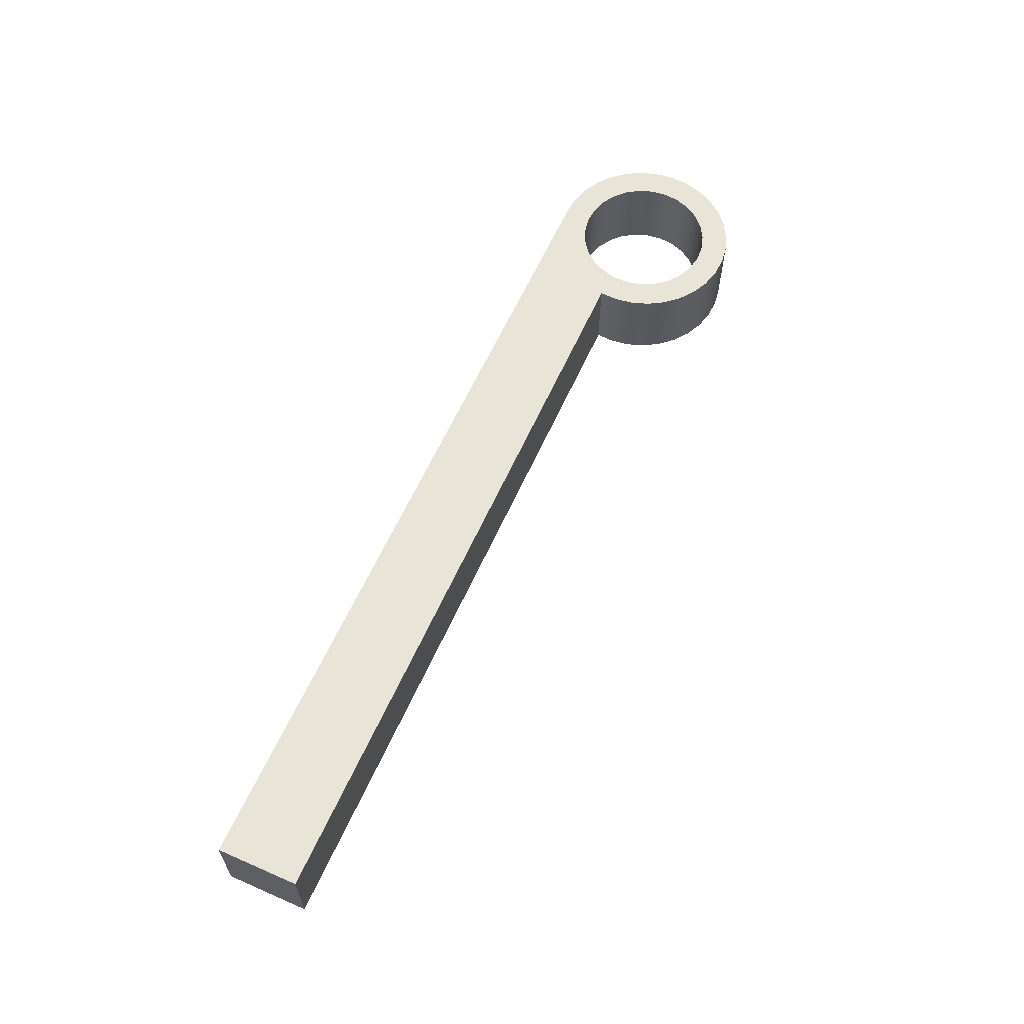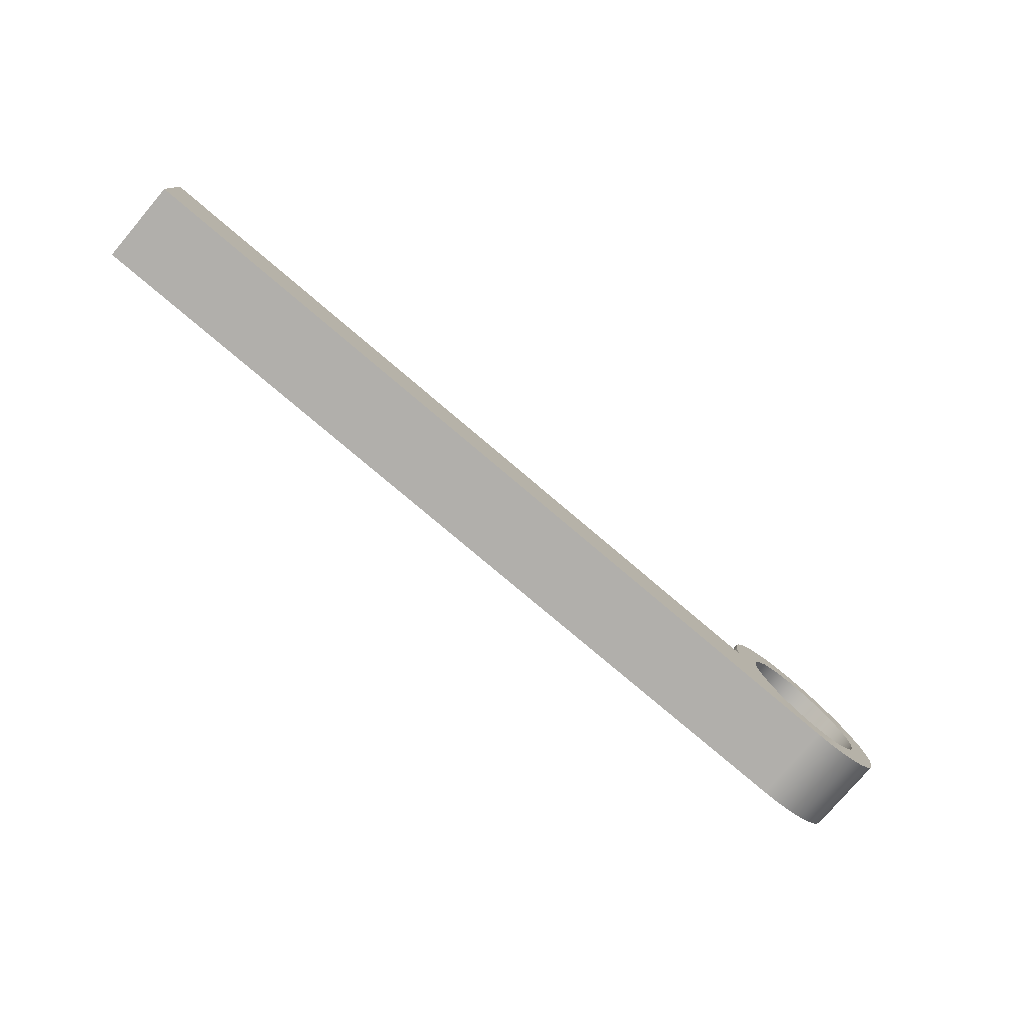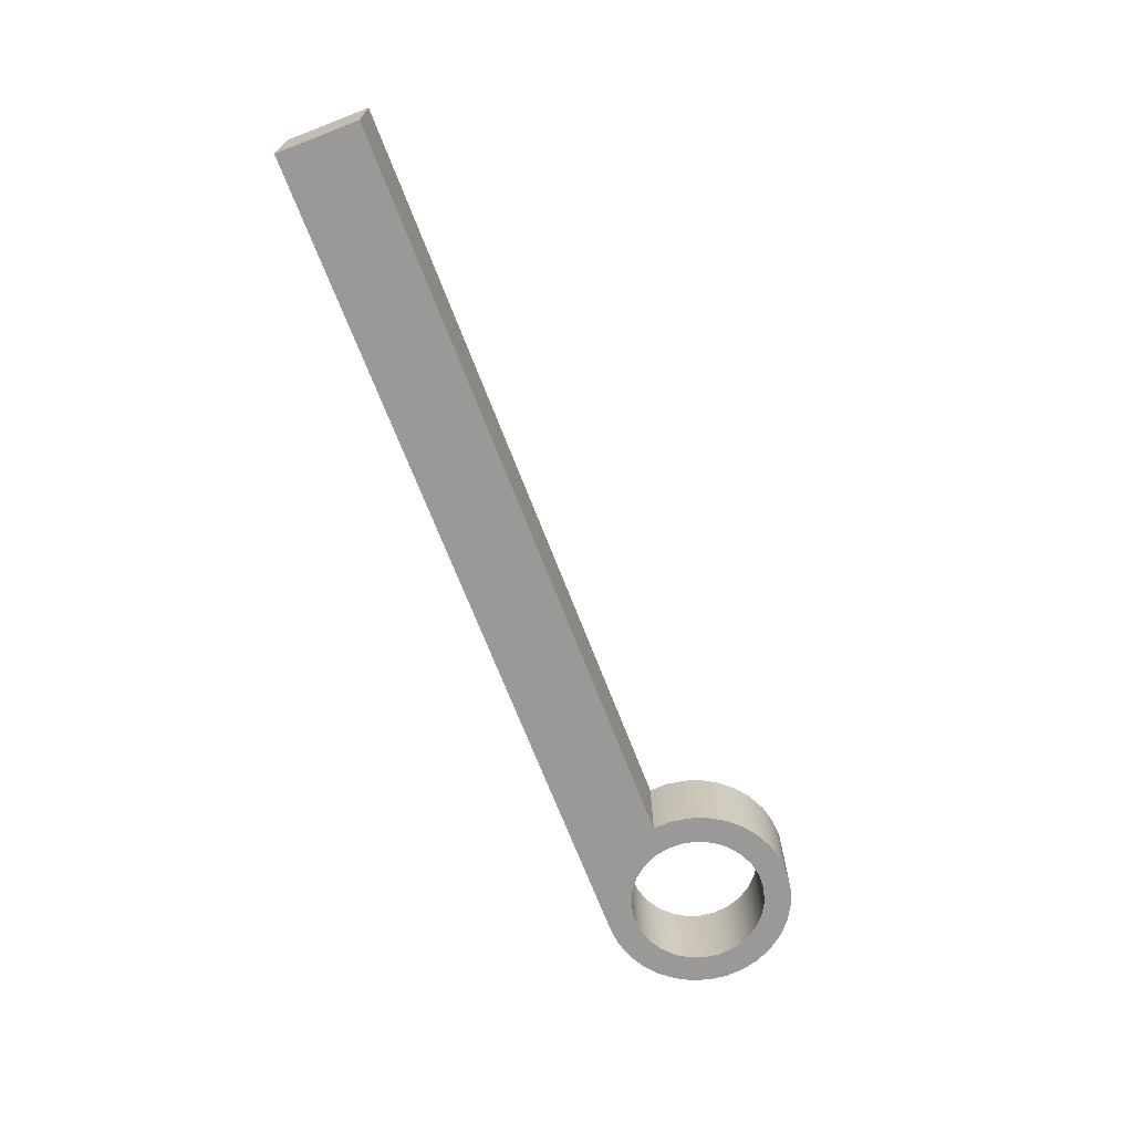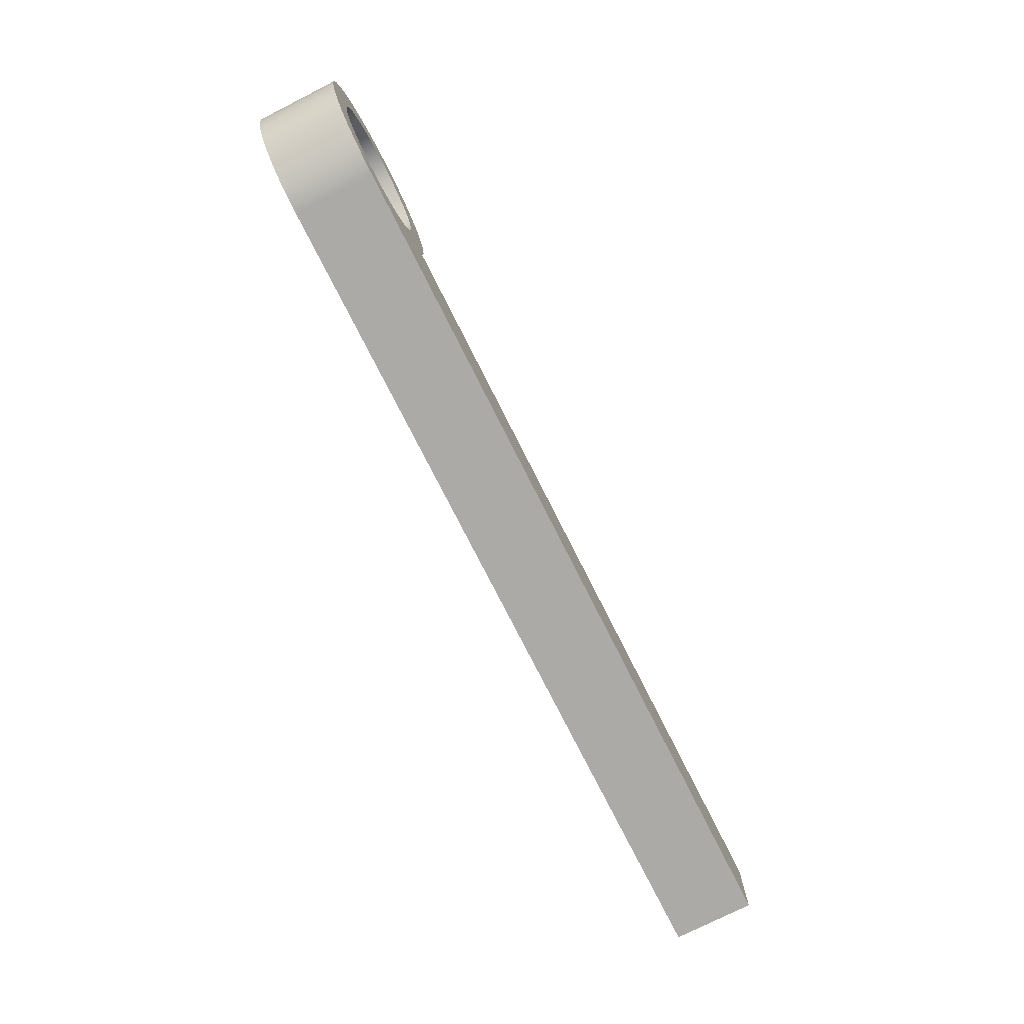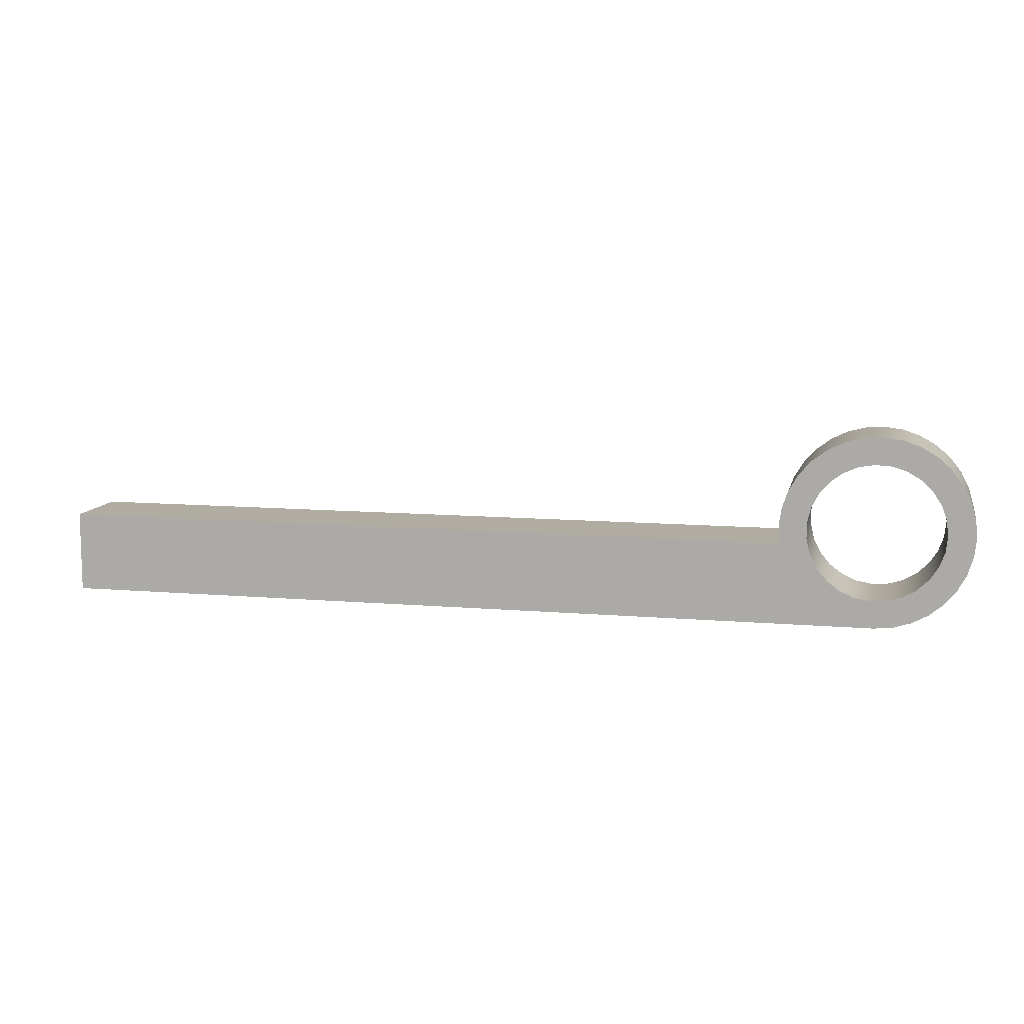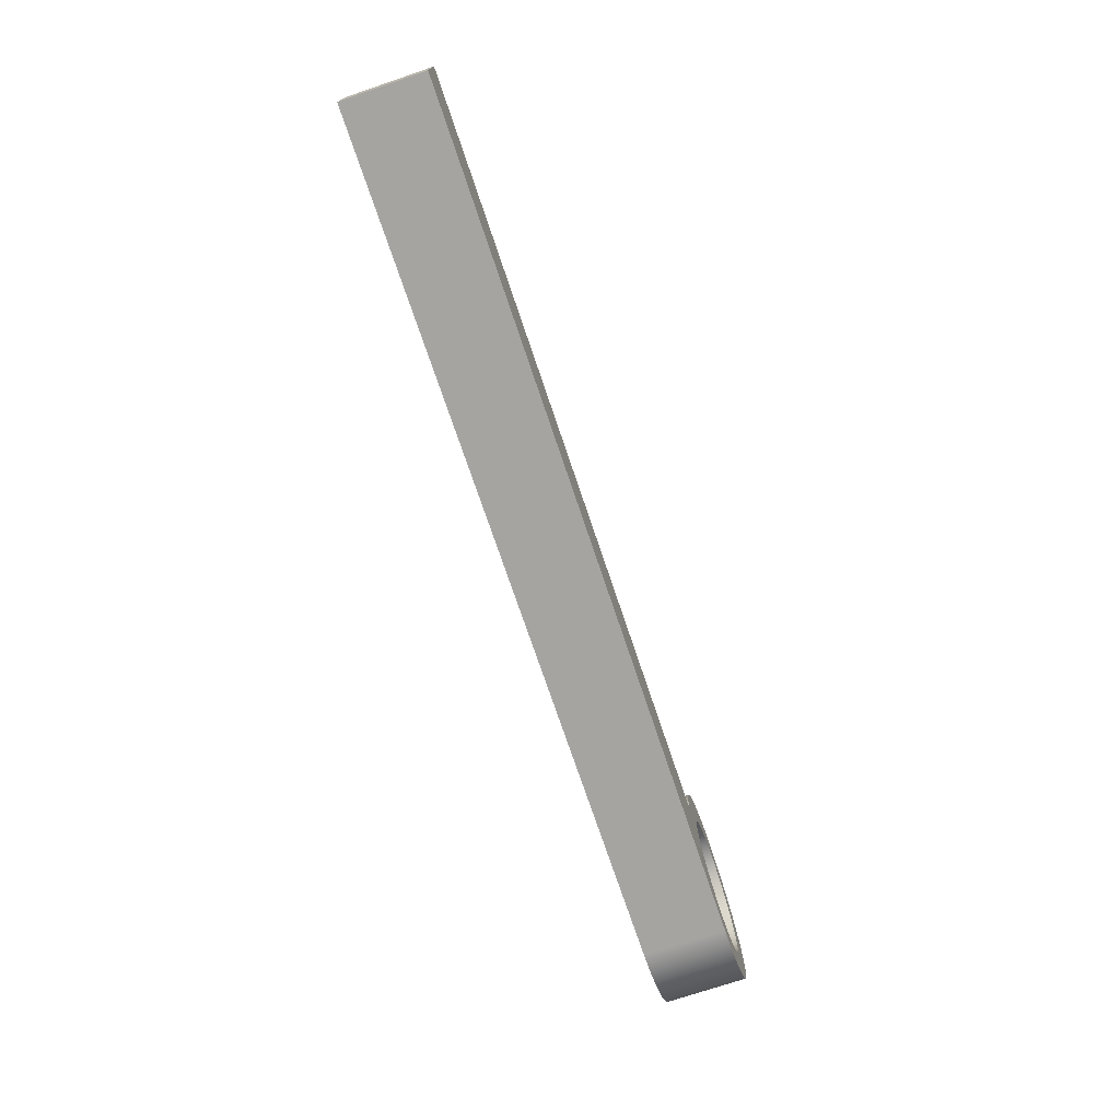
<metadata>
{"format":"obj","ext":"obj","renderer":"f3d","projection":"perspective","resolution":1024,"background":"white","views":[{"elev":60.7,"azim":114.0,"up":"+Z"},{"elev":-78.2,"azim":139.7,"up":"+Y"},{"elev":-69.1,"azim":111.0,"up":"+Z"},{"elev":-76.0,"azim":-63.2,"up":"+Y"},{"elev":10.2,"azim":-167.5,"up":"+Y"},{"elev":-73.5,"azim":108.6,"up":"+Y"}]}
</metadata>
<code>
v -0.25 -3.062e-17 0.3
v -0.2433 -0.05765 0.3
v -0.2234 -0.1122 0.3
v -0.1915 -0.1607 0.3
v -0.1493 -0.2005 0.3
v -0.09902 -0.2296 0.3
v -0.04341 -0.2462 0.3
v 0.01454 -0.2496 0.3
v 0.0717 -0.2395 0.3
v 0.125 -0.2165 0.3
v 0.1716 -0.1818 0.3
v 0.2089 -0.1374 0.3
v 0.2349 -0.08551 0.3
v 0.2483 -0.02902 0.3
v 0.2483 0.02902 0.3
v 0.2349 0.08551 0.3
v 0.2089 0.1374 0.3
v 0.1716 0.1818 0.3
v 0.125 0.2165 0.3
v 0.0717 0.2395 0.3
v 0.01454 0.2496 0.3
v -0.04341 0.2462 0.3
v -0.09902 0.2296 0.3
v -0.1493 0.2005 0.3
v -0.1915 0.1607 0.3
v -0.2234 0.1122 0.3
v -0.2433 0.05765 0.3
v -0.25 -3.062e-17 0
v -0.2433 0.05765 0
v -0.2234 0.1122 0
v -0.1915 0.1607 0
v -0.1493 0.2005 0
v -0.09902 0.2296 0
v -0.04341 0.2462 0
v 0.01454 0.2496 0
v 0.0717 0.2395 0
v 0.125 0.2165 0
v 0.1716 0.1818 0
v 0.2089 0.1374 0
v 0.2349 0.08551 0
v 0.2483 0.02902 0
v 0.2483 -0.02902 0
v 0.2349 -0.08551 0
v 0.2089 -0.1374 0
v 0.1716 -0.1818 0
v 0.125 -0.2165 0
v 0.0717 -0.2395 0
v 0.01454 -0.2496 0
v -0.04341 -0.2462 0
v -0.09902 -0.2296 0
v -0.1493 -0.2005 0
v -0.1915 -0.1607 0
v -0.2234 -0.1122 0
v -0.2433 -0.05765 0
v -0.25 -3.062e-17 0.3
v -0.25 -3.062e-17 0
v 3.1 -0.05 0
v 0.3464 -0.05 0
v 0.3464 -0.05 0.3
v 3.1 -0.05 0.3
v 3.1 -0.35 0
v 3.1 -0.05 0
v 3.1 -0.05 0.3
v 3.1 -0.35 0.3
v -1.527e-16 -0.35 0
v 3.1 -0.35 0
v 3.1 -0.35 0.3
v -1.388e-16 -0.35 0.3
v 0.3464 -0.05 0
v 0.3495 0.0178 0
v 0.3395 0.08493 0
v 0.3168 0.1489 0
v 0.2821 0.2072 0
v 0.2368 0.2578 0
v 0.1826 0.2986 0
v 0.1215 0.3282 0
v 0.05587 0.3455 0
v -0.01187 0.3498 0
v -0.07916 0.3409 0
v -0.1435 0.3192 0
v -0.2024 0.2855 0
v -0.2537 0.2411 0
v -0.2955 0.1876 0
v -0.3261 0.1271 0
v -0.3445 0.06172 0
v -0.3499 -0.005936 0
v -0.3422 -0.07337 0
v -0.3216 -0.138 0
v -0.2889 -0.1975 0
v -0.2454 -0.2496 0
v -0.1926 -0.2922 0
v -0.1326 -0.3239 0
v -0.06755 -0.3434 0
v -1.527e-16 -0.35 0
v -1.388e-16 -0.35 0.3
v -0.06755 -0.3434 0.3
v -0.1326 -0.3239 0.3
v -0.1926 -0.2922 0.3
v -0.2454 -0.2496 0.3
v -0.2889 -0.1975 0.3
v -0.3216 -0.138 0.3
v -0.3422 -0.07337 0.3
v -0.3499 -0.005936 0.3
v -0.3445 0.06172 0.3
v -0.3261 0.1271 0.3
v -0.2955 0.1876 0.3
v -0.2537 0.2411 0.3
v -0.2024 0.2855 0.3
v -0.1435 0.3192 0.3
v -0.07916 0.3409 0.3
v -0.01187 0.3498 0.3
v 0.05587 0.3455 0.3
v 0.1215 0.3282 0.3
v 0.1826 0.2986 0.3
v 0.2368 0.2578 0.3
v 0.2821 0.2072 0.3
v 0.3168 0.1489 0.3
v 0.3395 0.08493 0.3
v 0.3495 0.0178 0.3
v 0.3464 -0.05 0.3
v -0.25 -3.062e-17 0.3
v -0.2433 0.05765 0.3
v -0.2234 0.1122 0.3
v -0.1915 0.1607 0.3
v -0.1493 0.2005 0.3
v -0.09902 0.2296 0.3
v -0.04341 0.2462 0.3
v 0.01454 0.2496 0.3
v 0.0717 0.2395 0.3
v 0.125 0.2165 0.3
v 0.1716 0.1818 0.3
v 0.2089 0.1374 0.3
v 0.2349 0.08551 0.3
v 0.2483 0.02902 0.3
v 0.2483 -0.02902 0.3
v 0.2349 -0.08551 0.3
v 0.2089 -0.1374 0.3
v 0.1716 -0.1818 0.3
v 0.125 -0.2165 0.3
v 0.0717 -0.2395 0.3
v 0.01454 -0.2496 0.3
v -0.04341 -0.2462 0.3
v -0.09902 -0.2296 0.3
v -0.1493 -0.2005 0.3
v -0.1915 -0.1607 0.3
v -0.2234 -0.1122 0.3
v -0.2433 -0.05765 0.3
v 0.3464 -0.05 0.3
v 0.3495 0.0178 0.3
v 0.3395 0.08493 0.3
v 0.3168 0.1489 0.3
v 0.2821 0.2072 0.3
v 0.2368 0.2578 0.3
v 0.1826 0.2986 0.3
v 0.1215 0.3282 0.3
v 0.05587 0.3455 0.3
v -0.01187 0.3498 0.3
v -0.07916 0.3409 0.3
v -0.1435 0.3192 0.3
v -0.2024 0.2855 0.3
v -0.2537 0.2411 0.3
v -0.2955 0.1876 0.3
v -0.3261 0.1271 0.3
v -0.3445 0.06172 0.3
v -0.3499 -0.005936 0.3
v -0.3422 -0.07337 0.3
v -0.3216 -0.138 0.3
v -0.2889 -0.1975 0.3
v -0.2454 -0.2496 0.3
v -0.1926 -0.2922 0.3
v -0.1326 -0.3239 0.3
v -0.06755 -0.3434 0.3
v -1.388e-16 -0.35 0.3
v 3.1 -0.35 0.3
v 3.1 -0.05 0.3
v -0.25 -3.062e-17 0
v -0.2433 -0.05765 0
v -0.2234 -0.1122 0
v -0.1915 -0.1607 0
v -0.1493 -0.2005 0
v -0.09902 -0.2296 0
v -0.04341 -0.2462 0
v 0.01454 -0.2496 0
v 0.0717 -0.2395 0
v 0.125 -0.2165 0
v 0.1716 -0.1818 0
v 0.2089 -0.1374 0
v 0.2349 -0.08551 0
v 0.2483 -0.02902 0
v 0.2483 0.02902 0
v 0.2349 0.08551 0
v 0.2089 0.1374 0
v 0.1716 0.1818 0
v 0.125 0.2165 0
v 0.0717 0.2395 0
v 0.01454 0.2496 0
v -0.04341 0.2462 0
v -0.09902 0.2296 0
v -0.1493 0.2005 0
v -0.1915 0.1607 0
v -0.2234 0.1122 0
v -0.2433 0.05765 0
v -1.527e-16 -0.35 0
v -0.06755 -0.3434 0
v -0.1326 -0.3239 0
v -0.1926 -0.2922 0
v -0.2454 -0.2496 0
v -0.2889 -0.1975 0
v -0.3216 -0.138 0
v -0.3422 -0.07337 0
v -0.3499 -0.005936 0
v -0.3445 0.06172 0
v -0.3261 0.1271 0
v -0.2955 0.1876 0
v -0.2537 0.2411 0
v -0.2024 0.2855 0
v -0.1435 0.3192 0
v -0.07916 0.3409 0
v -0.01187 0.3498 0
v 0.05587 0.3455 0
v 0.1215 0.3282 0
v 0.1826 0.2986 0
v 0.2368 0.2578 0
v 0.2821 0.2072 0
v 0.3168 0.1489 0
v 0.3395 0.08493 0
v 0.3495 0.0178 0
v 0.3464 -0.05 0
v 3.1 -0.05 0
v 3.1 -0.35 0
g 8823a6d4-e37d-11ea-8114-54bf646e7e1f
f 2 54 1
f 1 54 56
f 55 28 27
f 27 28 29
f 27 29 26
f 26 29 30
f 26 30 25
f 25 30 31
f 25 31 24
f 24 31 32
f 24 32 23
f 23 32 33
f 23 33 22
f 22 33 34
f 22 34 21
f 21 34 35
f 21 35 20
f 20 35 36
f 20 36 19
f 19 36 37
f 19 37 18
f 18 37 38
f 18 38 17
f 17 38 39
f 17 39 16
f 16 39 40
f 16 40 15
f 15 40 41
f 15 41 14
f 14 41 42
f 14 42 13
f 13 42 43
f 13 43 12
f 12 43 44
f 12 44 11
f 11 44 45
f 11 45 10
f 10 45 46
f 10 46 9
f 9 46 47
f 9 47 8
f 8 47 48
f 8 48 7
f 7 48 49
f 7 49 6
f 6 49 50
f 6 50 5
f 5 50 51
f 5 51 4
f 4 51 52
f 4 52 3
f 3 52 53
f 3 53 2
f 2 53 54
g 88252d80-e37d-11ea-a2ee-54bf646e7e1f
f 57 58 60
f 60 58 59
g 88268d08-e37d-11ea-823e-54bf646e7e1f
f 61 62 64
f 64 62 63
g 882813a6-e37d-11ea-b3c1-54bf646e7e1f
f 65 66 68
f 68 66 67
g 88299a42-e37d-11ea-909f-54bf646e7e1f
f 120 69 119
f 119 69 70
f 119 70 118
f 118 70 71
f 118 71 117
f 117 71 72
f 117 72 116
f 116 72 73
f 116 73 115
f 115 73 74
f 115 74 114
f 114 74 75
f 114 75 113
f 113 75 76
f 113 76 112
f 112 76 77
f 112 77 111
f 111 77 78
f 111 78 110
f 110 78 79
f 110 79 109
f 109 79 80
f 109 80 108
f 108 80 81
f 108 81 107
f 107 81 82
f 107 82 106
f 106 82 83
f 106 83 105
f 105 83 84
f 105 84 104
f 104 84 85
f 104 85 103
f 103 85 86
f 103 86 102
f 102 86 87
f 102 87 101
f 101 87 88
f 101 88 100
f 100 88 89
f 100 89 99
f 99 89 90
f 99 90 98
f 98 90 91
f 98 91 97
f 97 91 92
f 97 92 96
f 96 92 93
f 96 93 95
f 95 93 94
g 882b20e4-e37d-11ea-9b18-54bf646e7e1f
f 122 164 121
f 121 164 165
f 121 165 147
f 147 165 166
f 147 166 146
f 146 166 167
f 146 167 145
f 145 167 168
f 145 168 144
f 144 168 169
f 144 169 143
f 143 169 170
f 143 170 142
f 142 170 171
f 142 171 141
f 141 171 172
f 141 172 173
f 122 123 164
f 164 123 163
f 163 123 124
f 163 124 162
f 162 124 125
f 162 125 161
f 161 125 126
f 161 126 160
f 160 126 127
f 160 127 159
f 159 127 158
f 158 127 128
f 158 128 157
f 157 128 156
f 156 128 155
f 155 128 154
f 154 128 129
f 154 129 153
f 153 129 130
f 153 130 152
f 152 130 131
f 152 131 151
f 151 131 132
f 151 132 133
f 151 133 150
f 150 133 134
f 150 134 149
f 149 134 135
f 149 135 148
f 148 135 136
f 148 136 137
f 137 138 148
f 148 138 174
f 148 174 175
f 138 139 174
f 174 139 173
f 173 139 140
f 173 140 141
g 882cce92-e37d-11ea-b2a6-54bf646e7e1f
f 177 211 176
f 176 211 212
f 176 212 202
f 202 212 201
f 201 212 213
f 201 213 200
f 200 213 214
f 200 214 199
f 199 214 215
f 199 215 198
f 198 215 216
f 198 216 197
f 197 216 217
f 197 217 218
f 211 177 210
f 210 177 178
f 210 178 209
f 209 178 179
f 209 179 208
f 208 179 180
f 208 180 207
f 207 180 181
f 207 181 206
f 206 181 182
f 206 182 205
f 205 182 183
f 205 183 204
f 204 183 203
f 203 183 184
f 203 184 185
f 203 185 230
f 230 185 186
f 230 186 228
f 228 186 187
f 228 187 188
f 188 189 228
f 228 189 227
f 227 189 190
f 227 190 226
f 226 190 191
f 226 191 225
f 225 191 192
f 225 192 193
f 225 193 224
f 224 193 194
f 224 194 223
f 223 194 195
f 223 195 222
f 222 195 196
f 222 196 221
f 221 196 220
f 220 196 219
f 219 196 218
f 218 196 197
f 228 229 230

</code>
